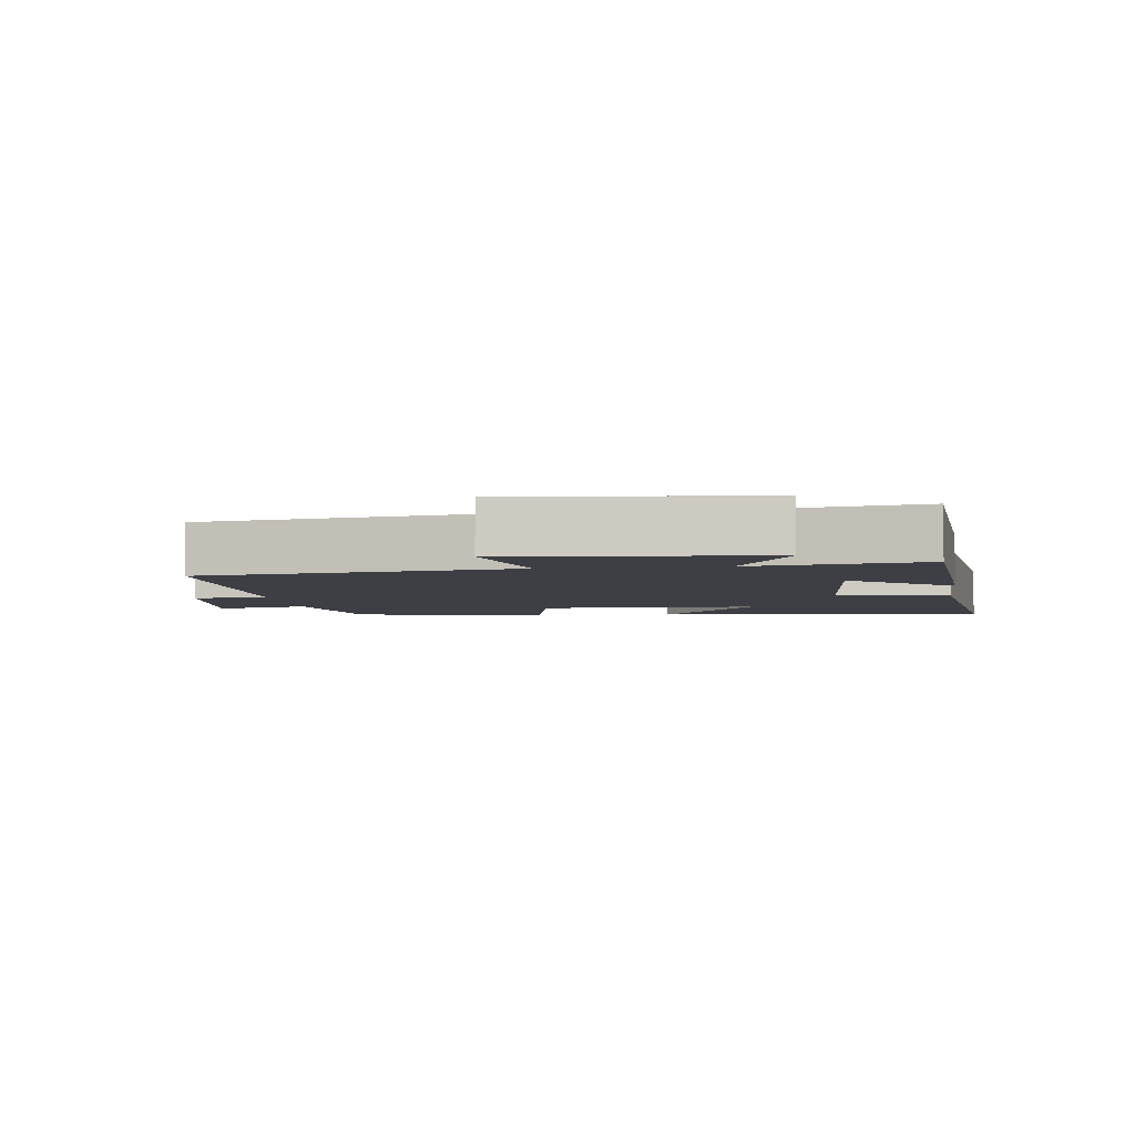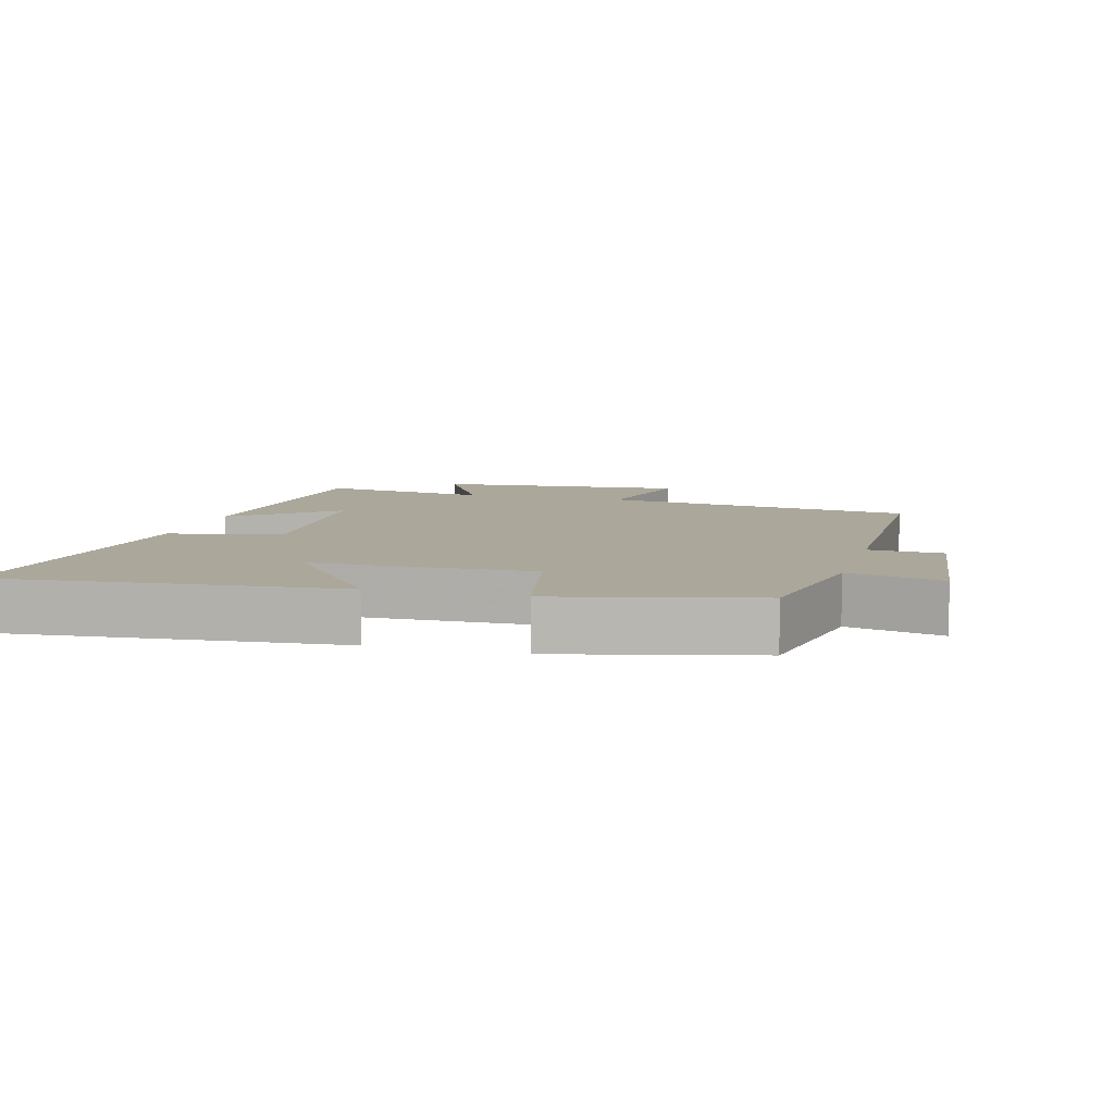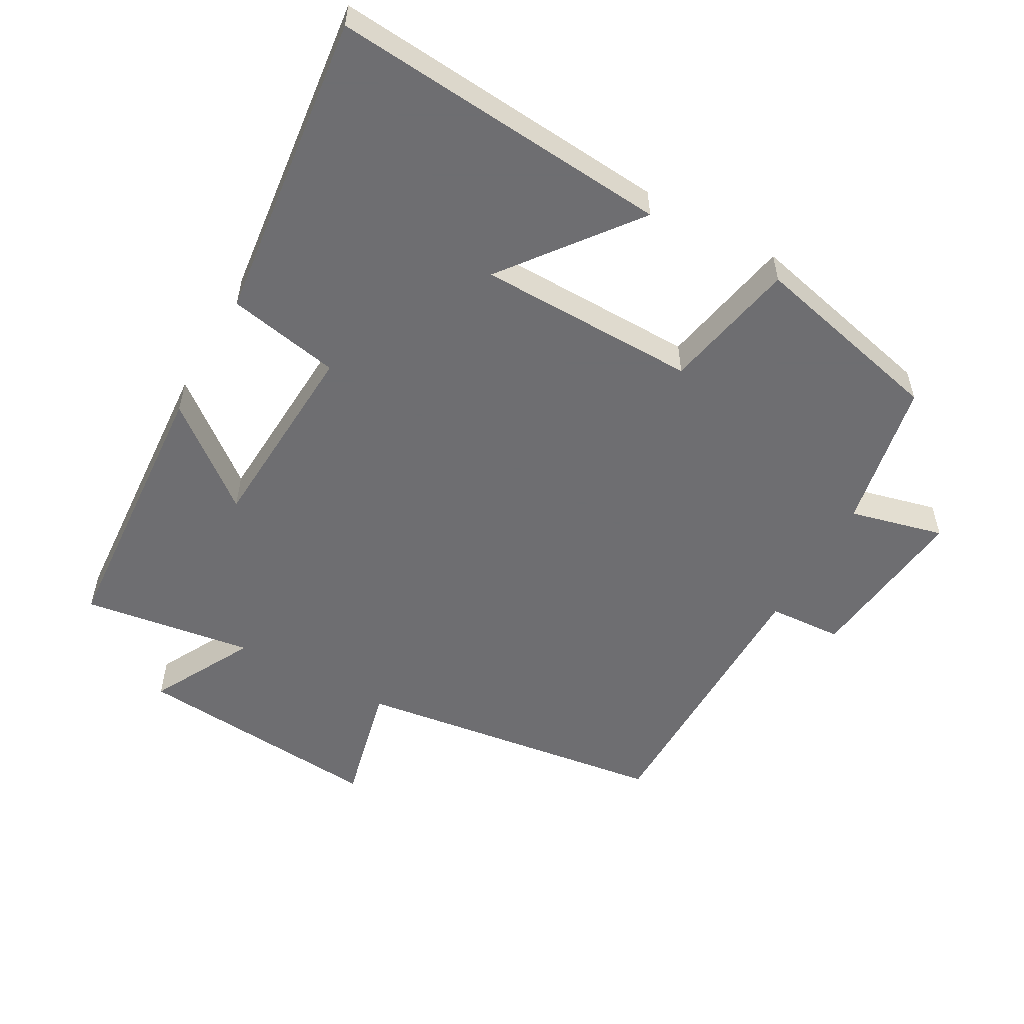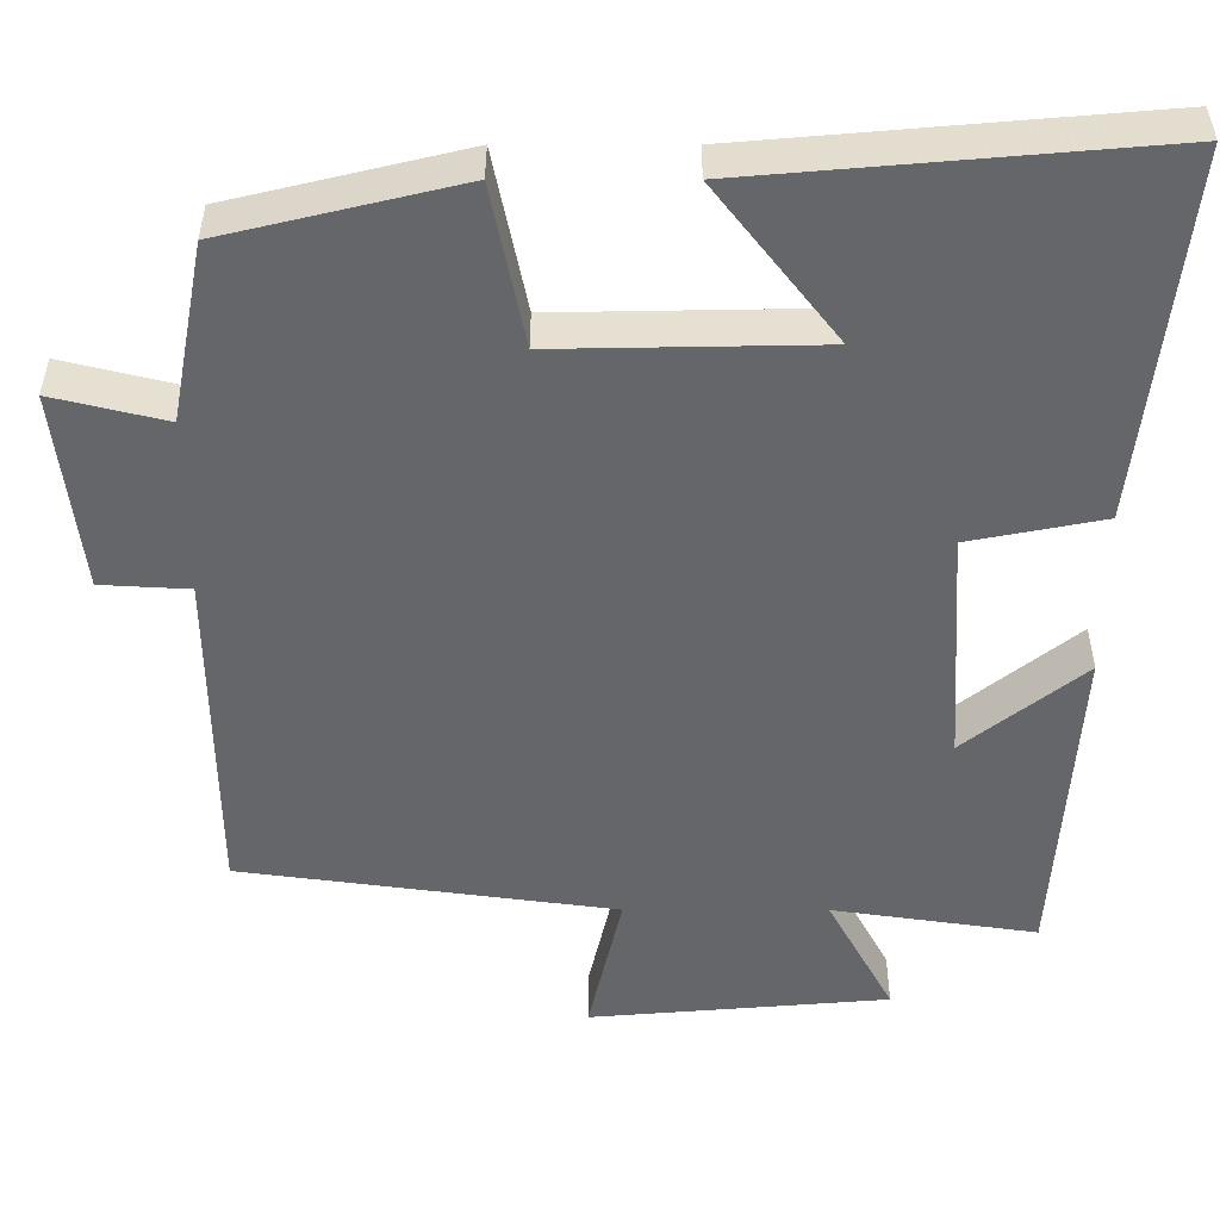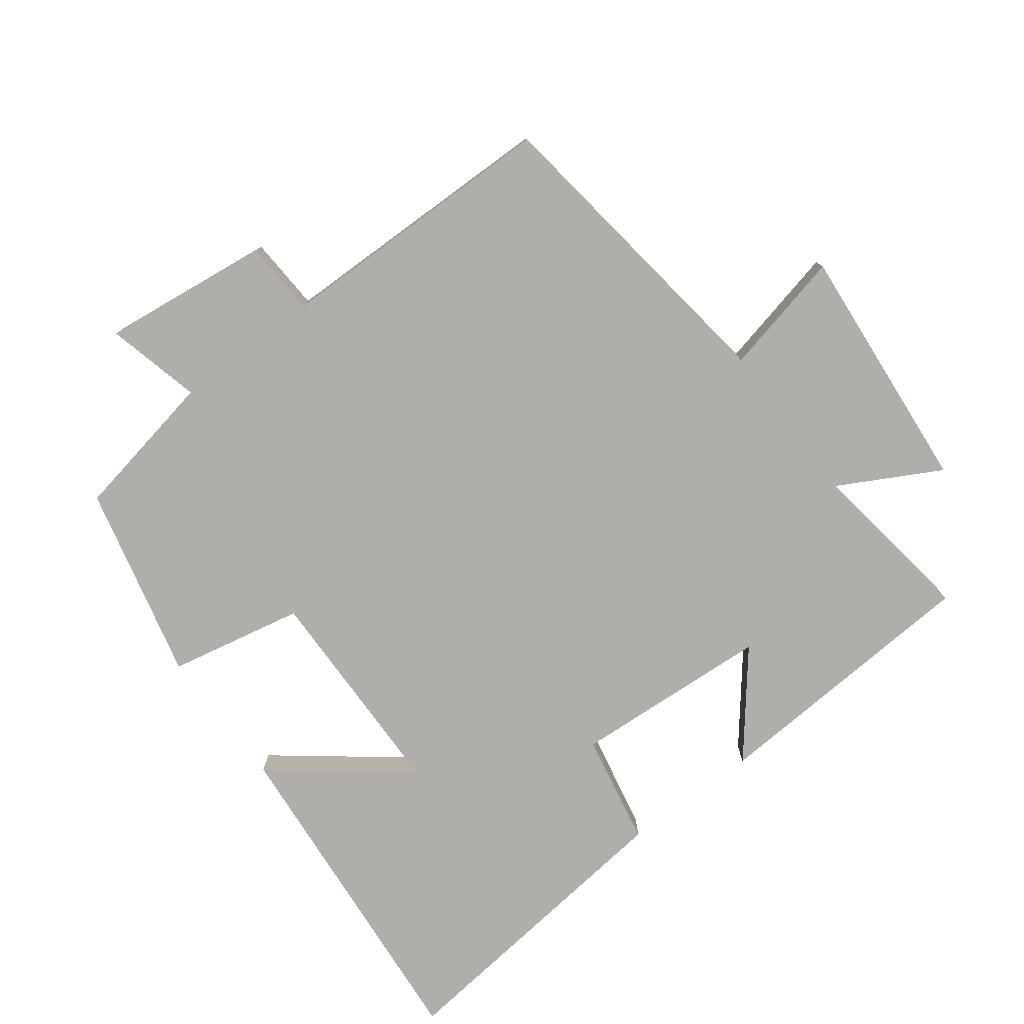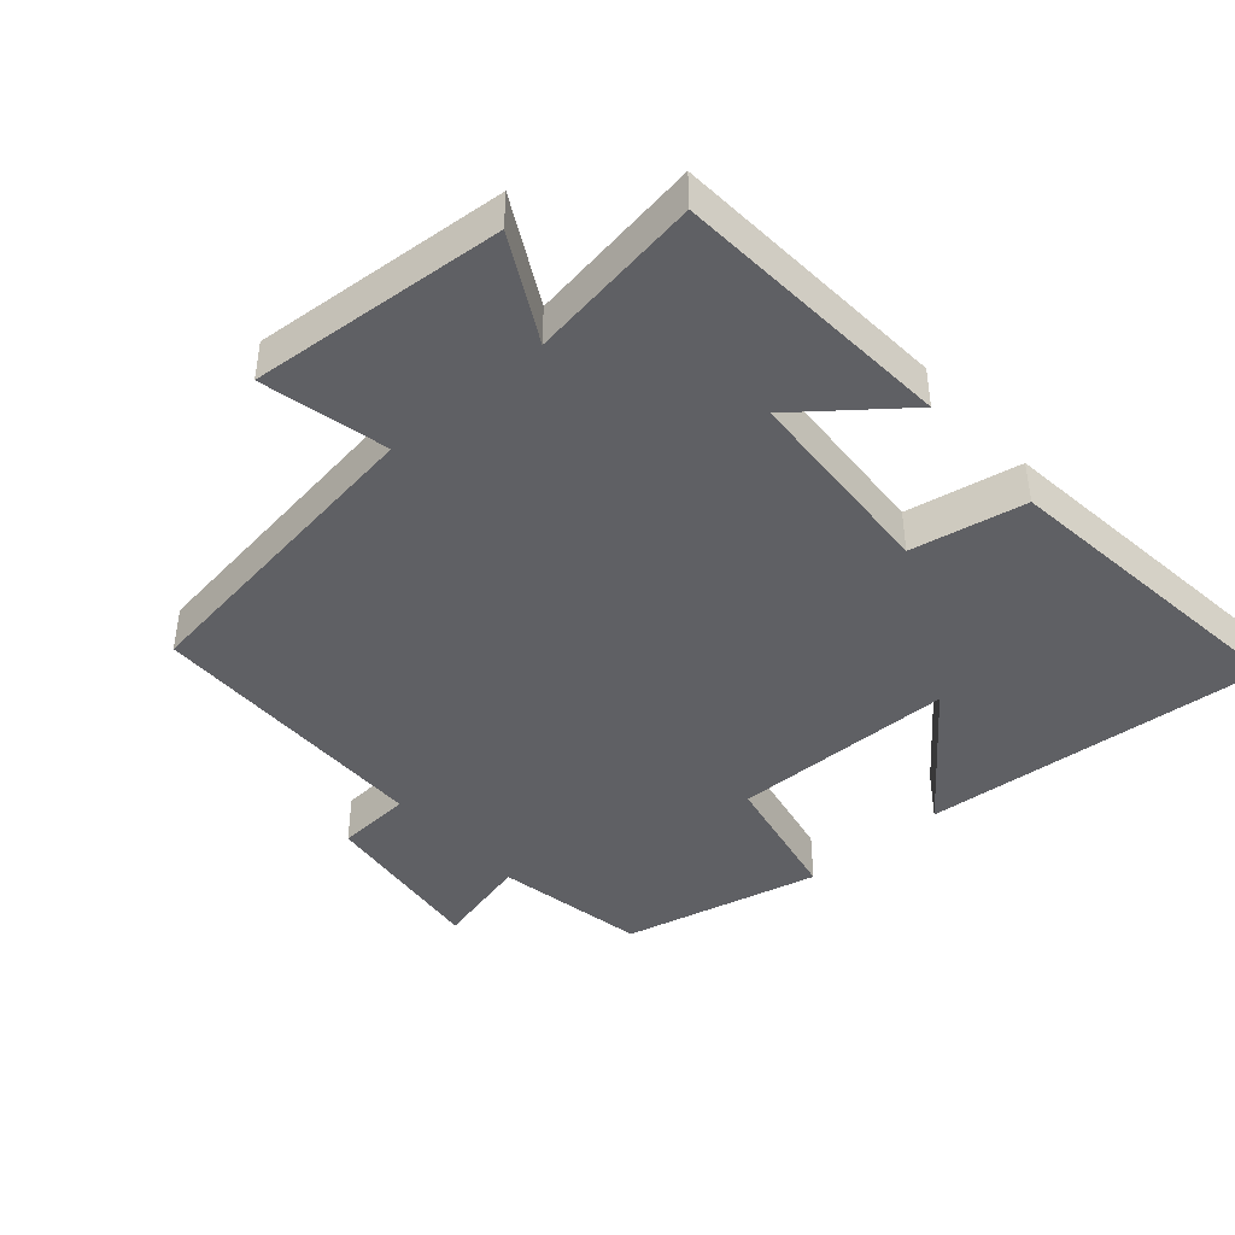
<metadata>
{"format":"obj","ext":"obj","renderer":"f3d","projection":"perspective","resolution":1024,"background":"white","views":[{"elev":-4.5,"azim":-172.4,"up":"+Y"},{"elev":8.1,"azim":15.4,"up":"+Y"},{"elev":-54.4,"azim":-29.0,"up":"+Y"},{"elev":38.2,"azim":-179.9,"up":"+Z"},{"elev":-77.6,"azim":127.0,"up":"+Y"},{"elev":-43.4,"azim":-138.6,"up":"+Y"}]}
</metadata>
<code>
v -0.473 0.07 -0.537
v -0.5 0.07 -0.124
v -0.351 0.07 -0.243
v -0.333 0.07 0.051
v -0.5 0.07 0.084
v -0.552 0.07 0.544
v -0.048 0.07 0.5
v -0.199 0.07 0.306
v 0.127 0.07 0.3
v 0.168 0.07 0.5
v 0.458 0.07 0.43
v 0.5 0.07 0.208
v 0.64 0.07 0.242
v 0.61 0.07 -0.008
v 0.5 0.07 -0.014
v 0.495 0.07 -0.437
v 0.029 0.07 -0.5
v 0.071 0.07 -0.684
v -0.301 0.07 -0.652
v -0.219 0.07 -0.5
v -0.473 0 -0.537
v -0.5 0 -0.124
v -0.351 0 -0.243
v -0.333 0 0.051
v -0.5 0 0.084
v -0.552 0 0.544
v -0.048 0 0.5
v -0.199 0 0.306
v 0.127 0 0.3
v 0.168 0 0.5
v 0.458 0 0.43
v 0.5 0 0.208
v 0.64 0 0.242
v 0.61 0 -0.008
v 0.5 0 -0.014
v 0.495 0 -0.437
v 0.029 0 -0.5
v 0.071 0 -0.684
v -0.301 0 -0.652
v -0.219 0 -0.5
f 17 18 19 20
f 15 16 17 20
f 15 20 1
f 12 13 14 15
f 11 12 15
f 10 11 15
f 9 10 15
f 8 9 15
f 5 6 7 8
f 4 5 8 15
f 3 4 15
f 1 2 3
f 1 3 15
f 40 39 38 37
f 40 37 36 35
f 21 40 35
f 35 34 33 32
f 35 32 31
f 35 31 30
f 35 30 29
f 35 29 28
f 28 27 26 25
f 35 28 25 24
f 35 24 23
f 23 22 21
f 35 23 21
f 1 21 22 2
f 2 22 23 3
f 3 23 24 4
f 4 24 25 5
f 5 25 26 6
f 6 26 27 7
f 7 27 28 8
f 8 28 29 9
f 9 29 30 10
f 10 30 31 11
f 11 31 32 12
f 12 32 33 13
f 13 33 34 14
f 14 34 35 15
f 15 35 36 16
f 16 36 37 17
f 17 37 38 18
f 18 38 39 19
f 19 39 40 20
f 20 40 21 1

</code>
